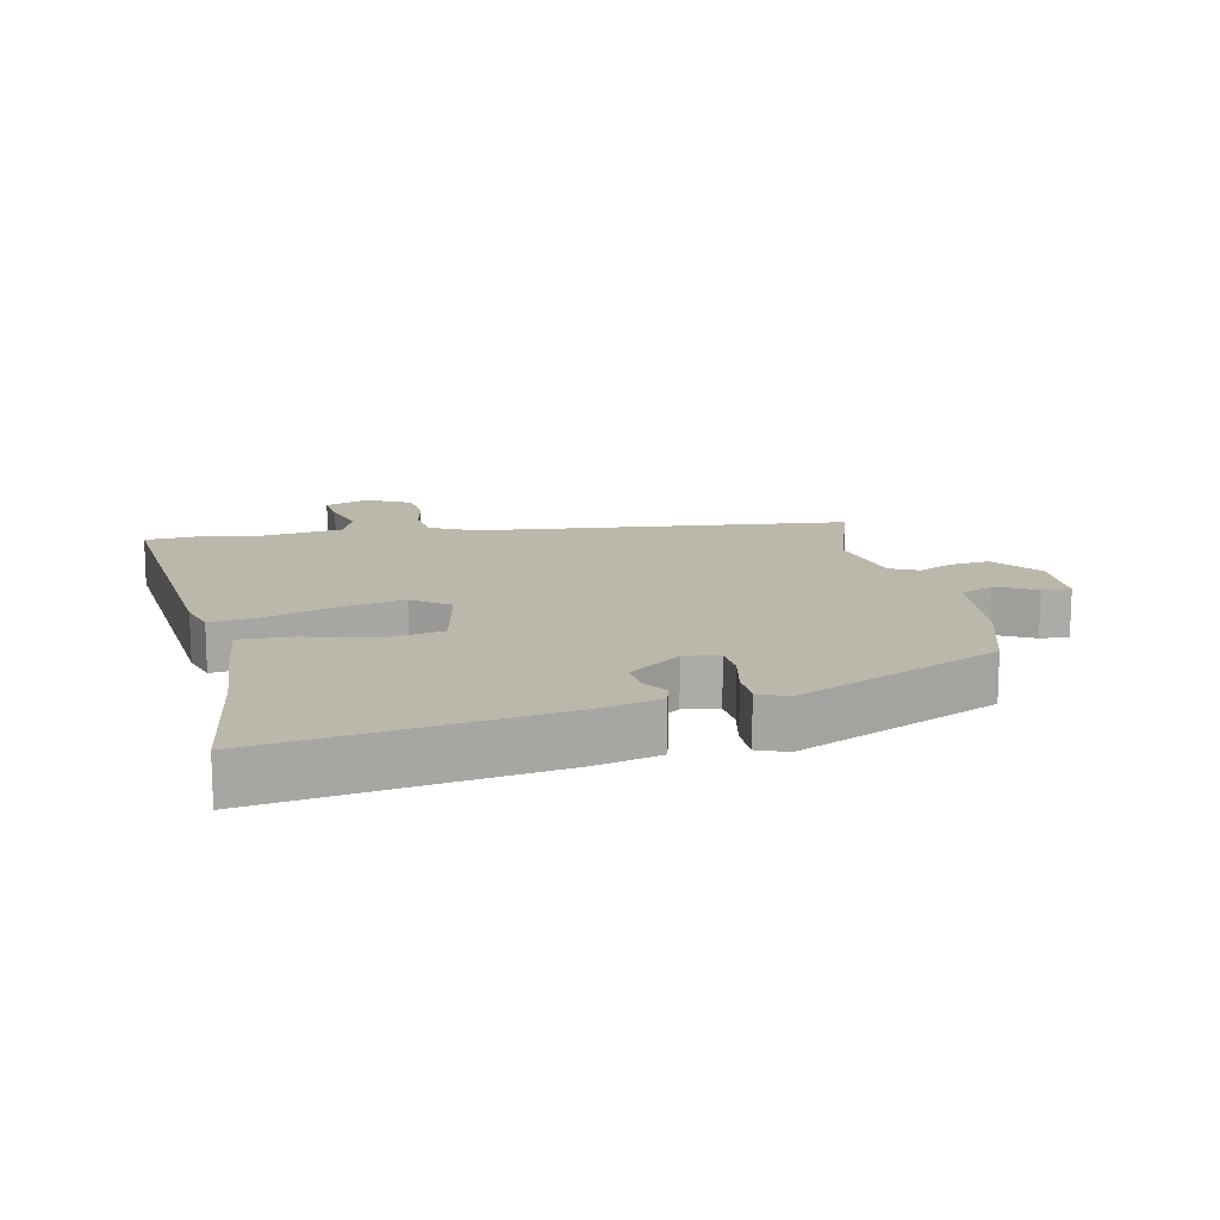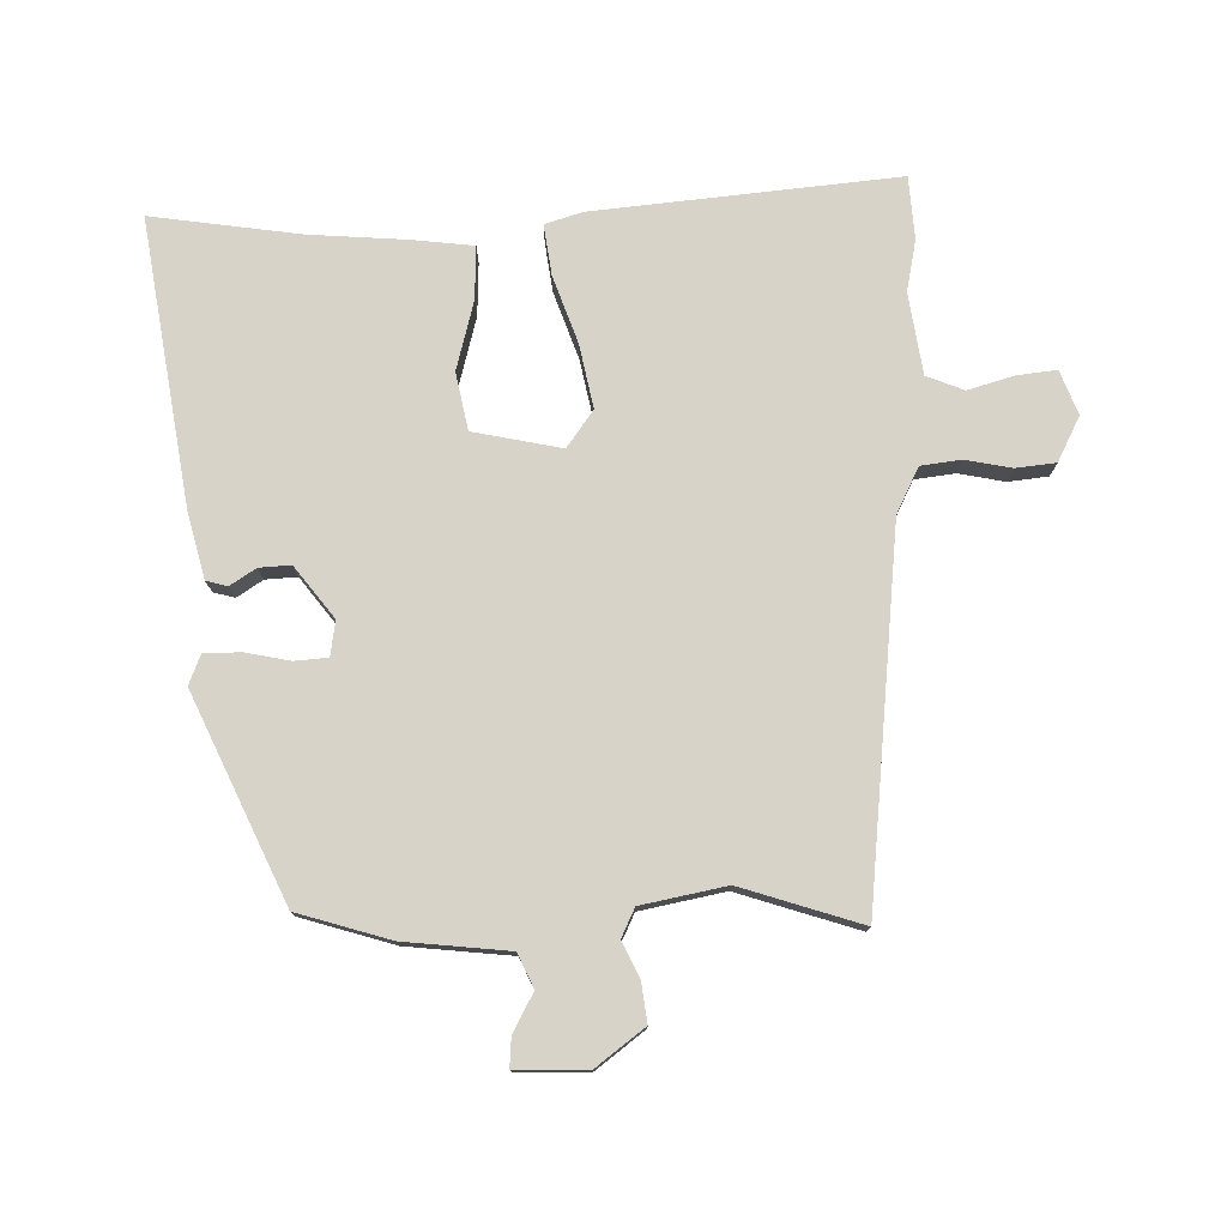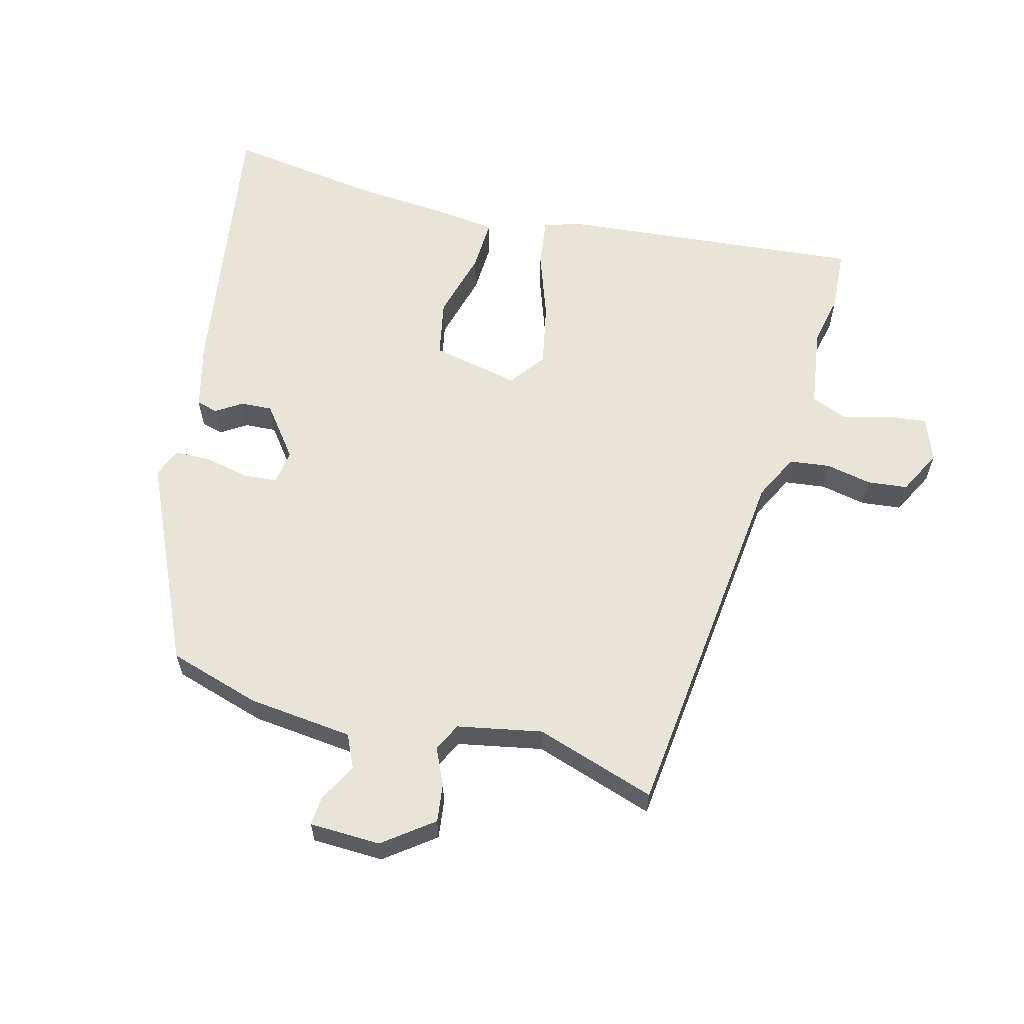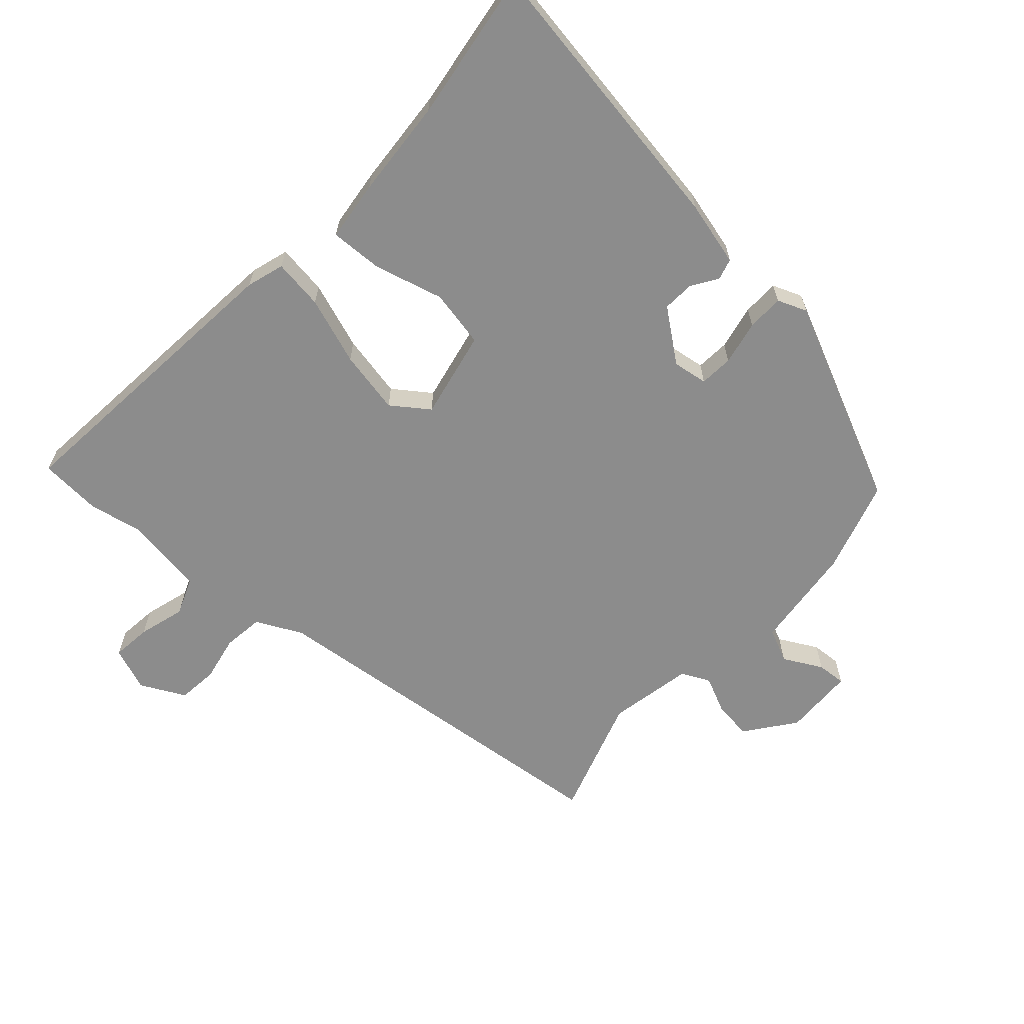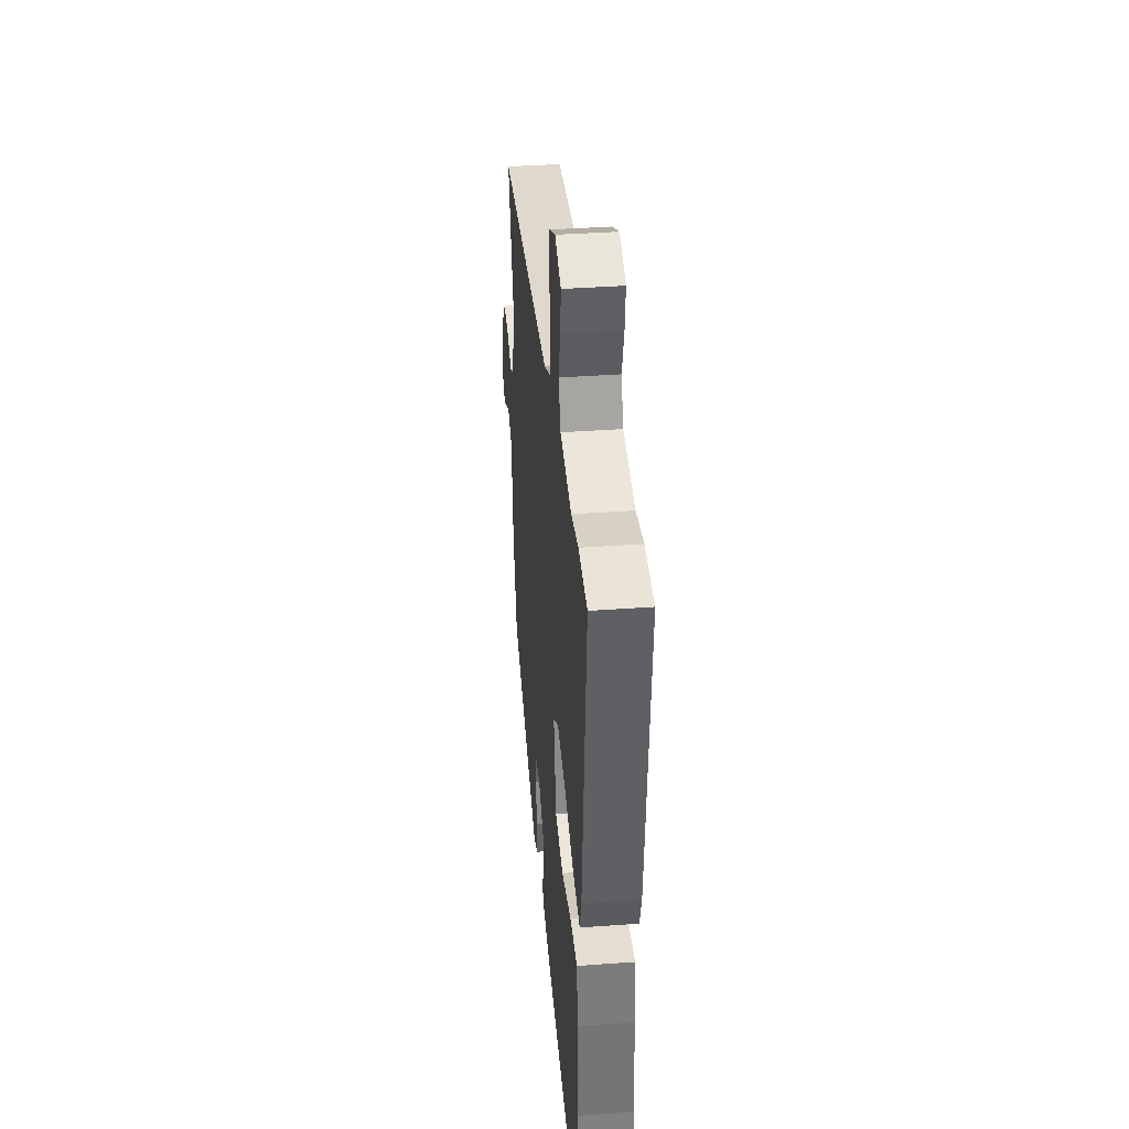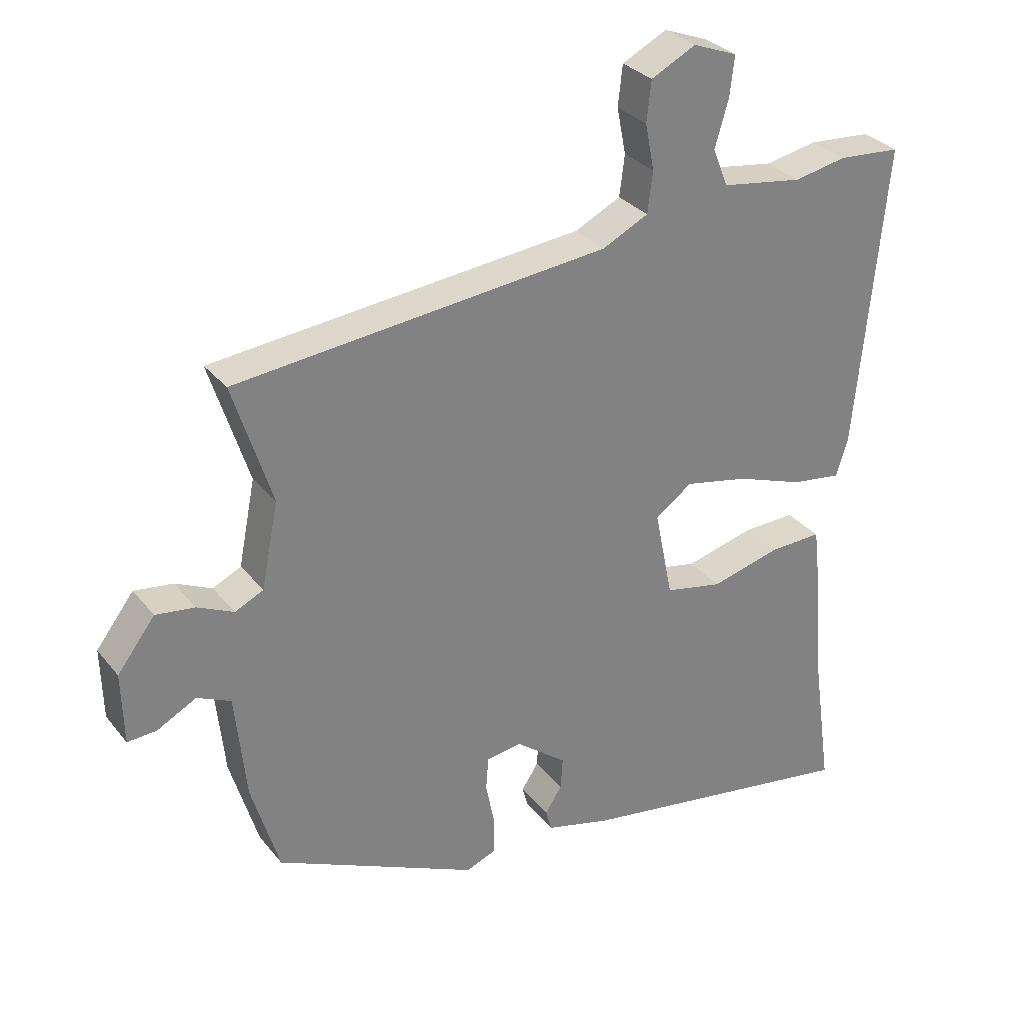
<metadata>
{"format":"obj","ext":"obj","renderer":"f3d","projection":"perspective","resolution":1024,"background":"white","views":[{"elev":14.2,"azim":168.1,"up":"+Y"},{"elev":77.1,"azim":-91.1,"up":"+Y"},{"elev":60.7,"azim":-75.0,"up":"+Y"},{"elev":-64.2,"azim":138.1,"up":"+Y"},{"elev":38.2,"azim":84.7,"up":"+Z"},{"elev":30.4,"azim":-31.3,"up":"+Z"}]}
</metadata>
<code>
v -0.491 0.07 -0.388
v -0.534 0.07 -0.245
v -0.551 0.07 -0.082
v -0.603 0.07 -0.058
v -0.663 0.07 -0.09
v -0.708 0.07 -0.093
v -0.711 0.07 0.017
v -0.653 0.07 0.093
v -0.593 0.07 0.085
v -0.537 0.07 0.059
v -0.493 0.07 0.08
v -0.467 0.07 0.211
v -0.527 0.07 0.398
v 0.048 0.07 0.457
v 0.119 0.07 0.492
v 0.127 0.07 0.555
v 0.113 0.07 0.626
v 0.12 0.07 0.688
v 0.189 0.07 0.723
v 0.257 0.07 0.697
v 0.25 0.07 0.636
v 0.229 0.07 0.564
v 0.252 0.07 0.506
v 0.378 0.07 0.487
v 0.458 0.07 0.503
v 0.555 0.07 0.496
v 0.509 0.07 0.026
v 0.491 0.07 -0.032
v 0.413 0.07 -0.021
v 0.309 0.07 0.016
v 0.211 0.07 0.036
v 0.154 0.07 -0.005
v 0.182 0.07 -0.142
v 0.271 0.07 -0.16
v 0.378 0.07 -0.132
v 0.46 0.07 -0.129
v 0.471 0.07 -0.223
v 0.482 0.07 -0.375
v 0.515 0.07 -0.607
v 0.073 0.07 -0.537
v -0.028 0.07 -0.511
v -0.037 0.07 -0.478
v -0.011 0.07 -0.438
v -0.008 0.07 -0.389
v -0.087 0.07 -0.328
v -0.141 0.07 -0.336
v -0.145 0.07 -0.388
v -0.131 0.07 -0.457
v -0.132 0.07 -0.514
v -0.178 0.07 -0.532
v -0.491 0 -0.388
v -0.534 0 -0.245
v -0.551 0 -0.082
v -0.603 0 -0.058
v -0.663 0 -0.09
v -0.708 0 -0.093
v -0.711 0 0.017
v -0.653 0 0.093
v -0.593 0 0.085
v -0.537 0 0.059
v -0.493 0 0.08
v -0.467 0 0.211
v -0.527 0 0.398
v 0.048 0 0.457
v 0.119 0 0.492
v 0.127 0 0.555
v 0.113 0 0.626
v 0.12 0 0.688
v 0.189 0 0.723
v 0.257 0 0.697
v 0.25 0 0.636
v 0.229 0 0.564
v 0.252 0 0.506
v 0.378 0 0.487
v 0.458 0 0.503
v 0.555 0 0.496
v 0.509 0 0.026
v 0.491 0 -0.032
v 0.413 0 -0.021
v 0.309 0 0.016
v 0.211 0 0.036
v 0.154 0 -0.005
v 0.182 0 -0.142
v 0.271 0 -0.16
v 0.378 0 -0.132
v 0.46 0 -0.129
v 0.471 0 -0.223
v 0.482 0 -0.375
v 0.515 0 -0.607
v 0.073 0 -0.537
v -0.028 0 -0.511
v -0.037 0 -0.478
v -0.011 0 -0.438
v -0.008 0 -0.389
v -0.087 0 -0.328
v -0.141 0 -0.336
v -0.145 0 -0.388
v -0.131 0 -0.457
v -0.132 0 -0.514
v -0.178 0 -0.532
f 47 48 49 50
f 46 47 50 1
f 40 41 42 43
f 38 39 40 43
f 38 43 44
f 37 38 44 45
f 34 35 36 37
f 33 34 37 45
f 27 28 29 30
f 27 30 31
f 24 25 26 27
f 23 24 27 31
f 22 23 31 32
f 20 21 22
f 19 20 22
f 16 17 18 19
f 15 16 19 22
f 12 13 14
f 11 12 14
f 11 14 15
f 7 8 9 10
f 5 6 7 10
f 4 5 10 11
f 3 4 11 15
f 46 1 2 3
f 32 33 45 46
f 22 32 46
f 3 15 22 46
f 100 99 98 97
f 51 100 97 96
f 93 92 91 90
f 93 90 89 88
f 94 93 88
f 95 94 88 87
f 87 86 85 84
f 95 87 84 83
f 80 79 78 77
f 81 80 77
f 77 76 75 74
f 81 77 74 73
f 82 81 73 72
f 72 71 70
f 72 70 69
f 69 68 67 66
f 72 69 66 65
f 64 63 62
f 64 62 61
f 65 64 61
f 60 59 58 57
f 60 57 56 55
f 61 60 55 54
f 65 61 54 53
f 53 52 51 96
f 96 95 83 82
f 96 82 72
f 96 72 65 53
f 1 51 52 2
f 2 52 53 3
f 3 53 54 4
f 4 54 55 5
f 5 55 56 6
f 6 56 57 7
f 7 57 58 8
f 8 58 59 9
f 9 59 60 10
f 10 60 61 11
f 11 61 62 12
f 12 62 63 13
f 13 63 64 14
f 14 64 65 15
f 15 65 66 16
f 16 66 67 17
f 17 67 68 18
f 18 68 69 19
f 19 69 70 20
f 20 70 71 21
f 21 71 72 22
f 22 72 73 23
f 23 73 74 24
f 24 74 75 25
f 25 75 76 26
f 26 76 77 27
f 27 77 78 28
f 28 78 79 29
f 29 79 80 30
f 30 80 81 31
f 31 81 82 32
f 32 82 83 33
f 33 83 84 34
f 34 84 85 35
f 35 85 86 36
f 36 86 87 37
f 37 87 88 38
f 38 88 89 39
f 39 89 90 40
f 40 90 91 41
f 41 91 92 42
f 42 92 93 43
f 43 93 94 44
f 44 94 95 45
f 45 95 96 46
f 46 96 97 47
f 47 97 98 48
f 48 98 99 49
f 49 99 100 50
f 50 100 51 1

</code>
